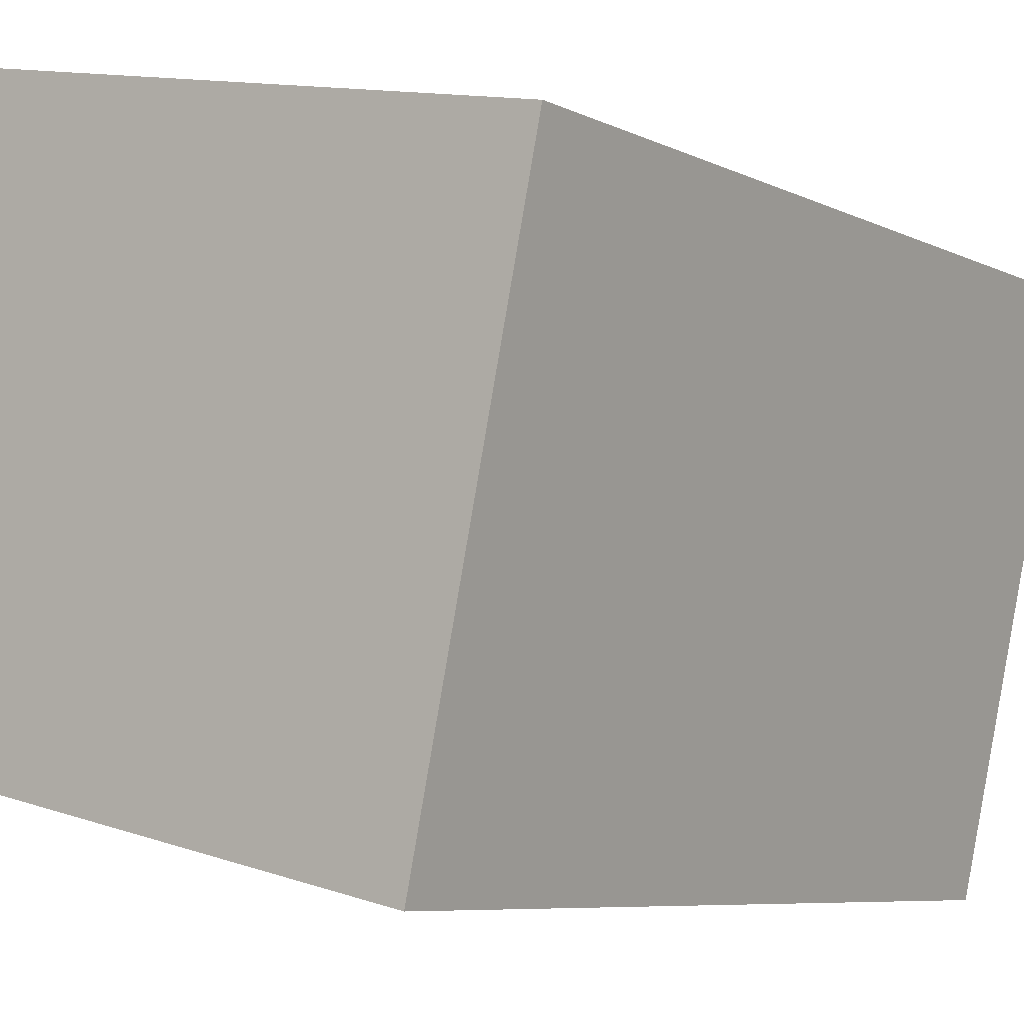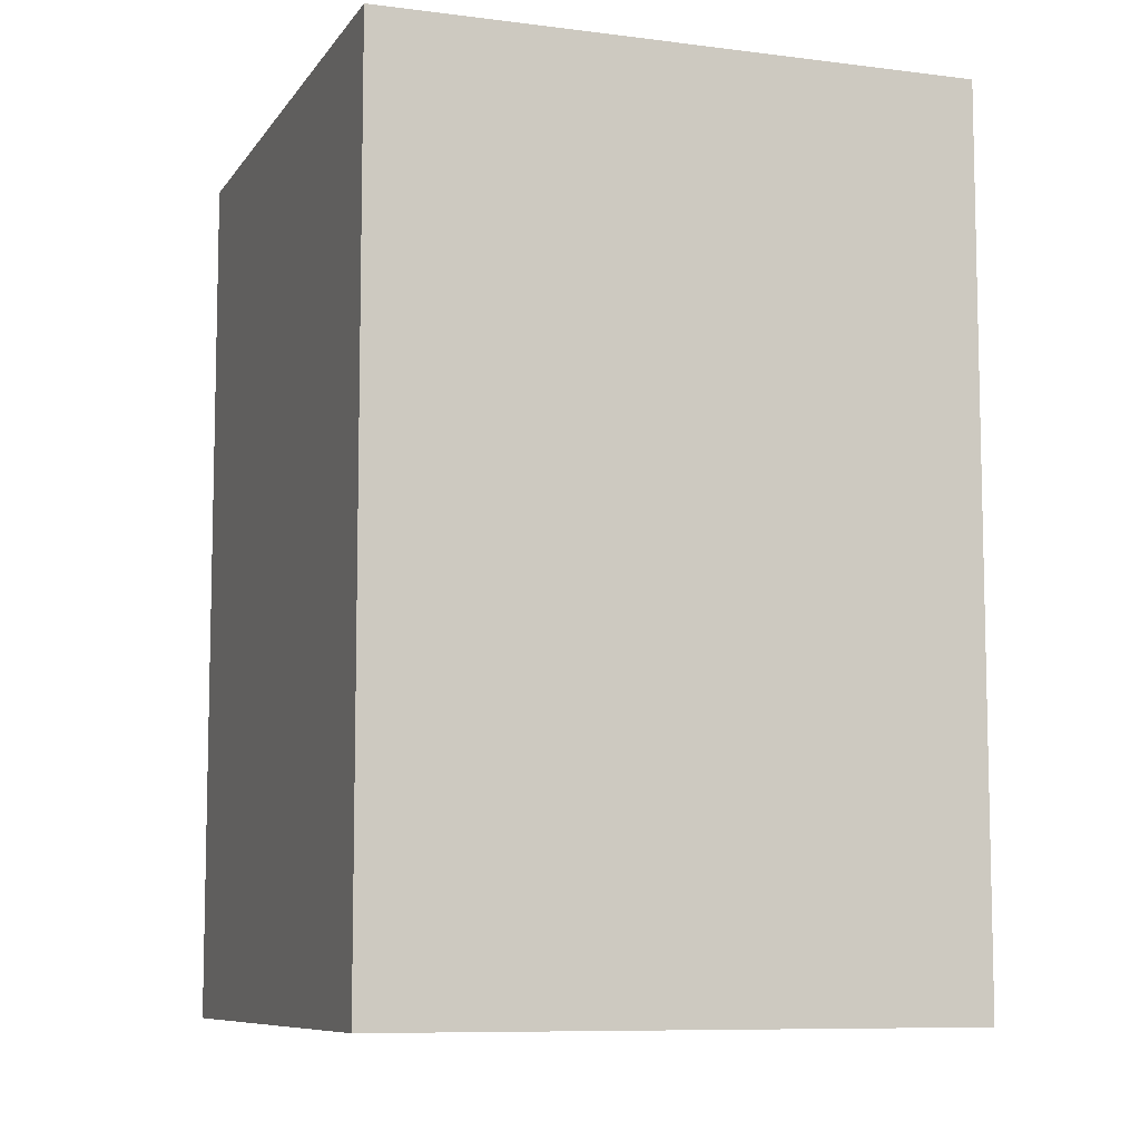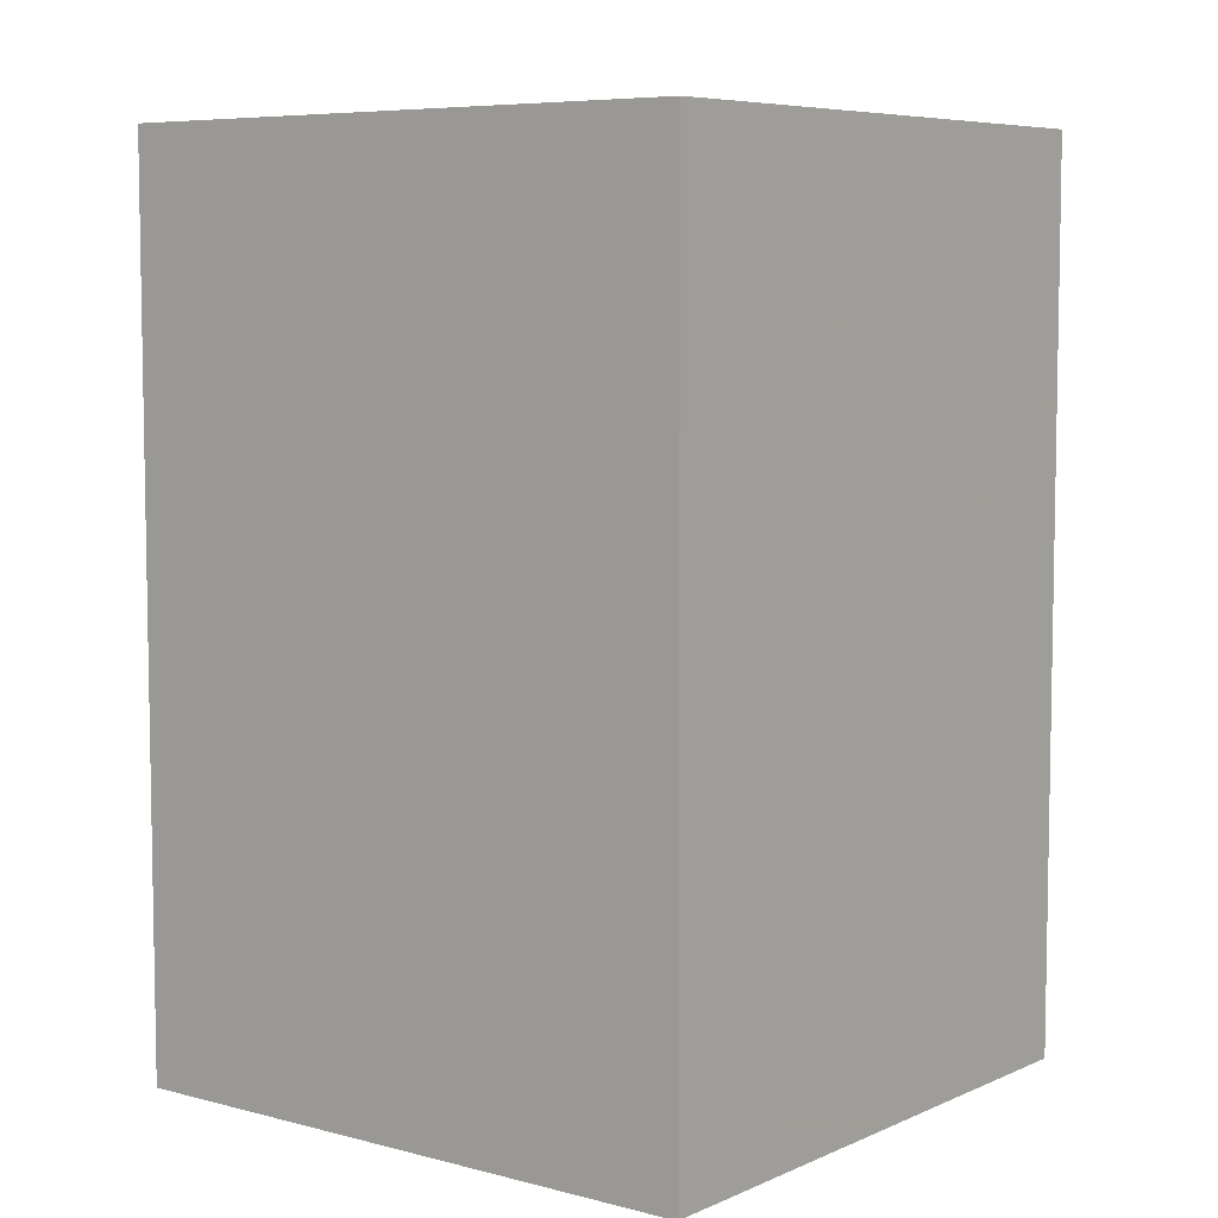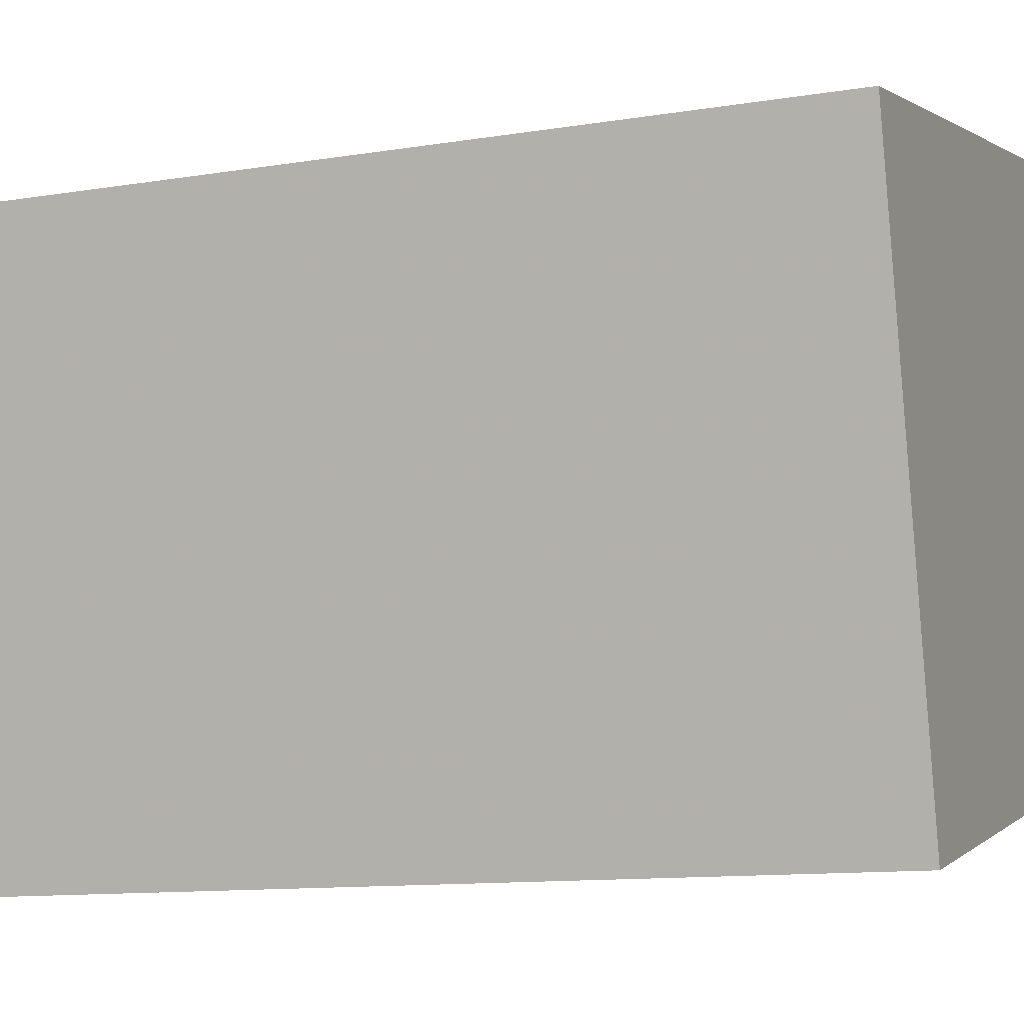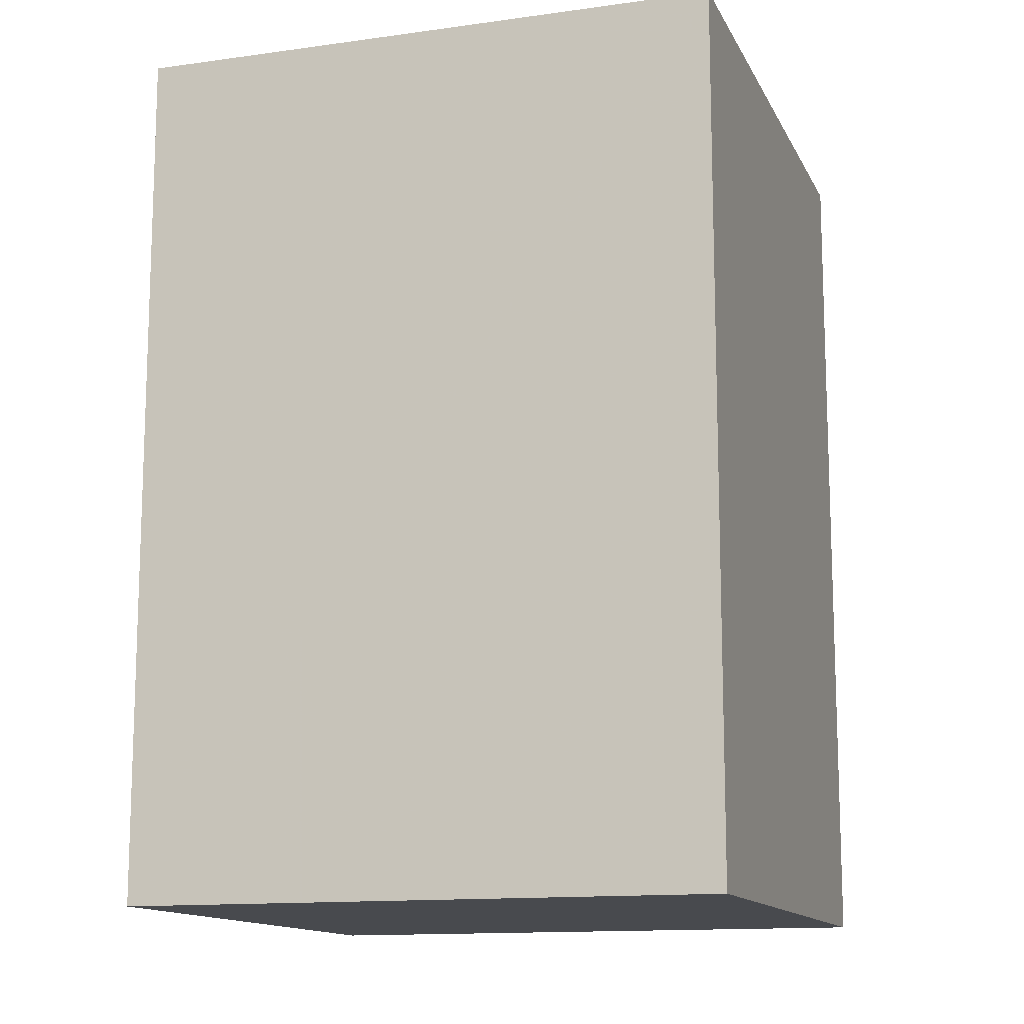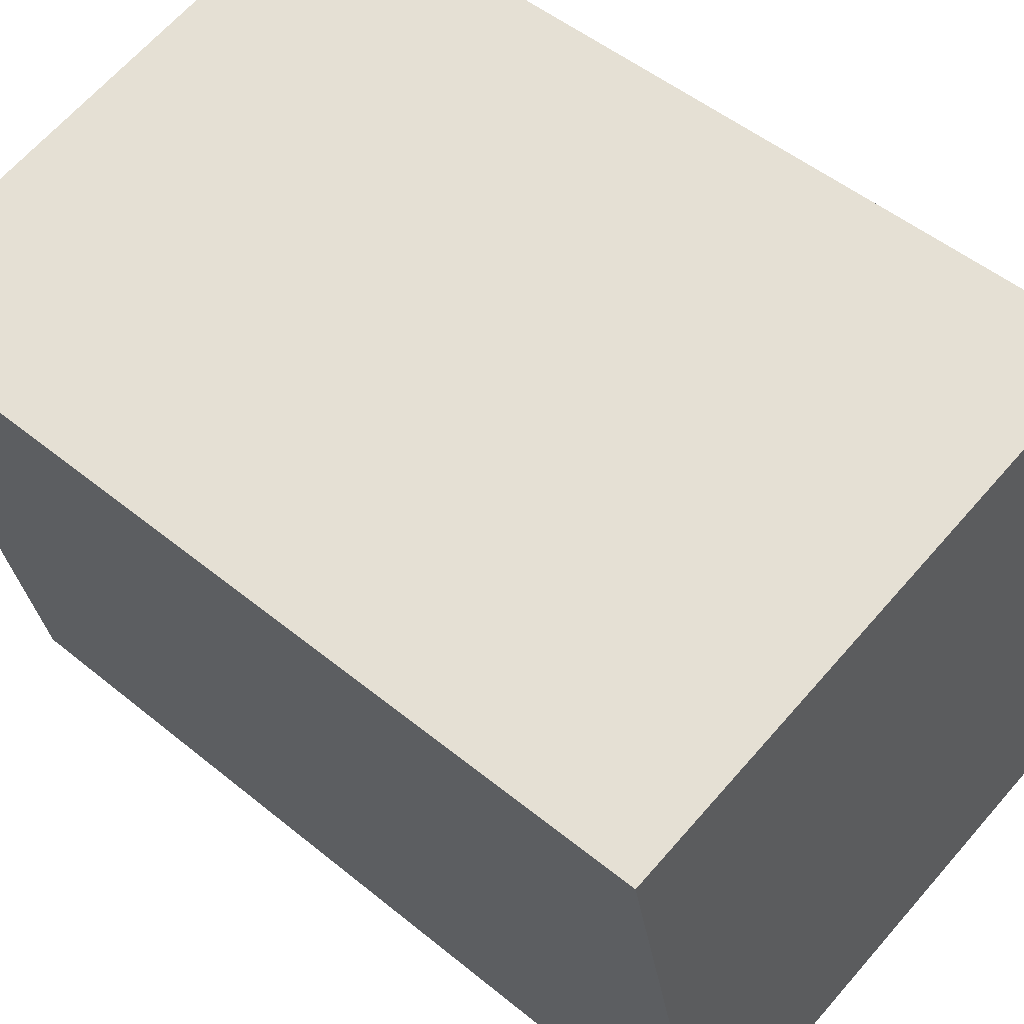
<metadata>
{"format":"obj","ext":"obj","renderer":"f3d","projection":"perspective","resolution":1024,"background":"white","views":[{"elev":-7.2,"azim":36.4,"up":"+Z"},{"elev":-8.5,"azim":172.5,"up":"+Y"},{"elev":6.7,"azim":-40.0,"up":"+Y"},{"elev":-11.6,"azim":111.6,"up":"+Z"},{"elev":-13.1,"azim":120.0,"up":"+Y"},{"elev":49.6,"azim":132.2,"up":"+Z"}]}
</metadata>
<code>
v -7.316 -0.06538 3.478
v -7.307 -0.06538 3.522
v -7.263 -0.06538 3.513
v -7.273 -0.06538 3.469
v -7.316 -0.1311 3.478
v -7.273 -0.1311 3.469
v -7.263 -0.1311 3.513
v -7.307 -0.1311 3.522
v -7.273 -0.1311 3.469
v -7.316 -0.1311 3.478
v -7.316 -0.06538 3.478
v -7.273 -0.06538 3.469
v -7.263 -0.1311 3.513
v -7.273 -0.1311 3.469
v -7.273 -0.06538 3.469
v -7.263 -0.06538 3.513
v -7.307 -0.1311 3.522
v -7.263 -0.1311 3.513
v -7.263 -0.06538 3.513
v -7.307 -0.06538 3.522
v -7.316 -0.1311 3.478
v -7.307 -0.1311 3.522
v -7.307 -0.06538 3.522
v -7.316 -0.06538 3.478
f 1 2 3
f 1 3 4
f 5 6 7
f 5 7 8
f 9 10 11
f 9 11 12
f 13 14 15
f 13 15 16
f 17 18 19
f 17 19 20
f 21 22 23
f 21 23 24

</code>
